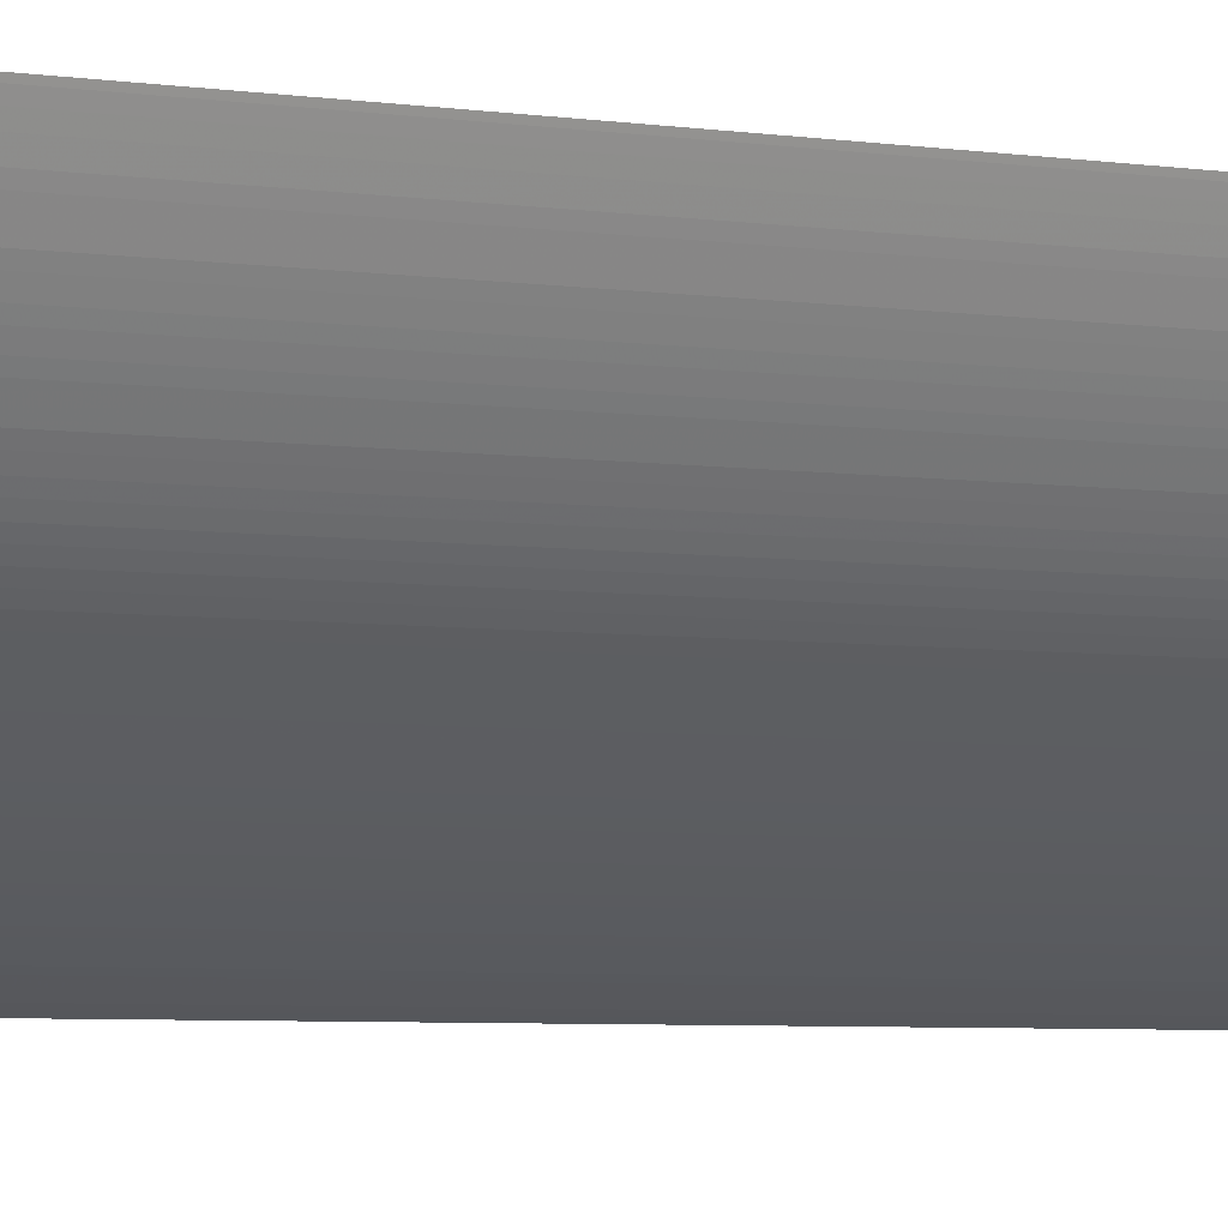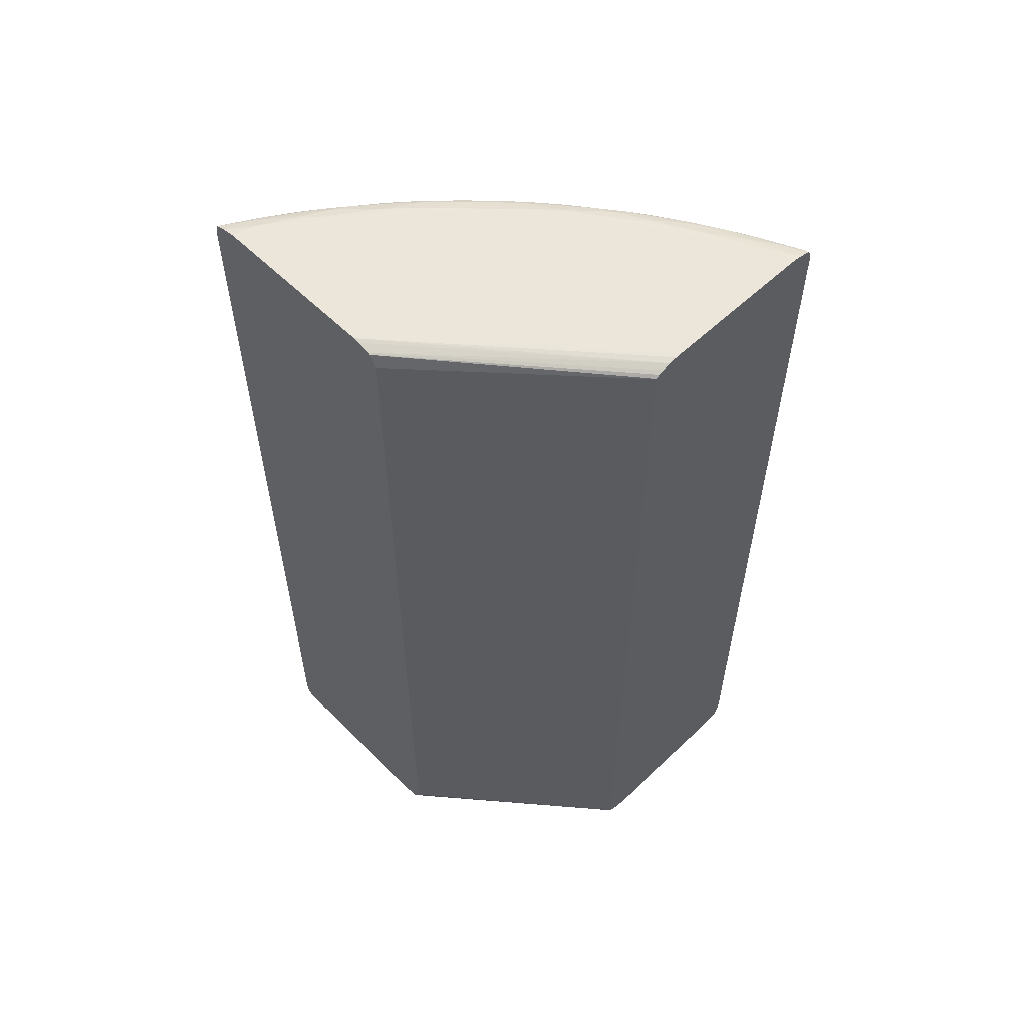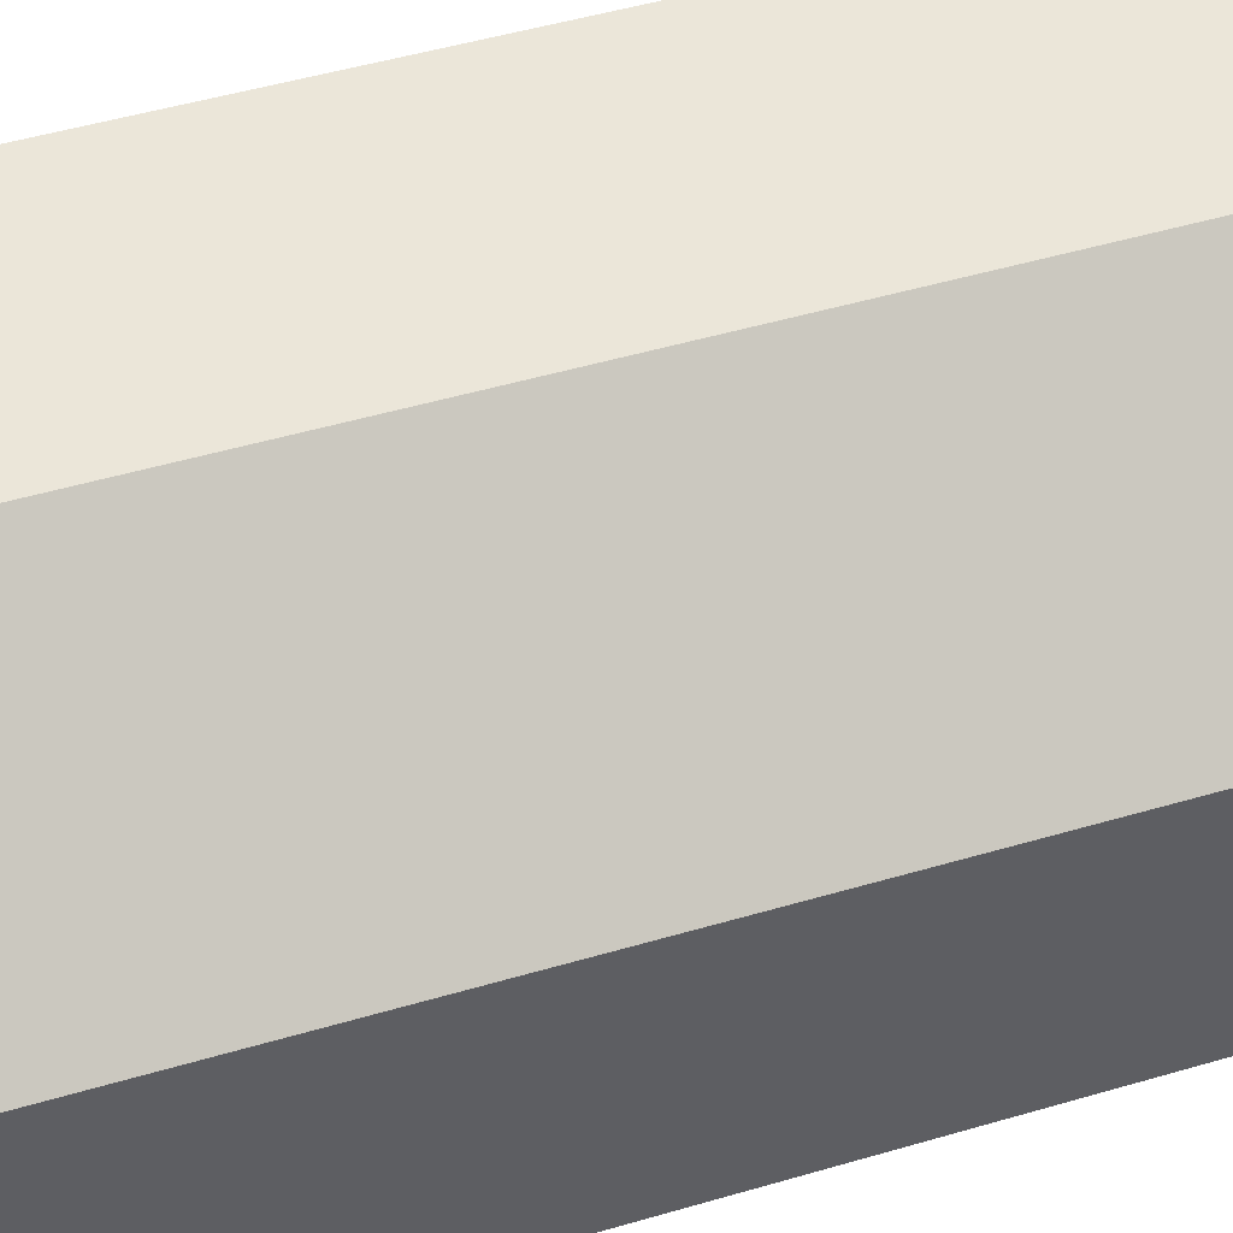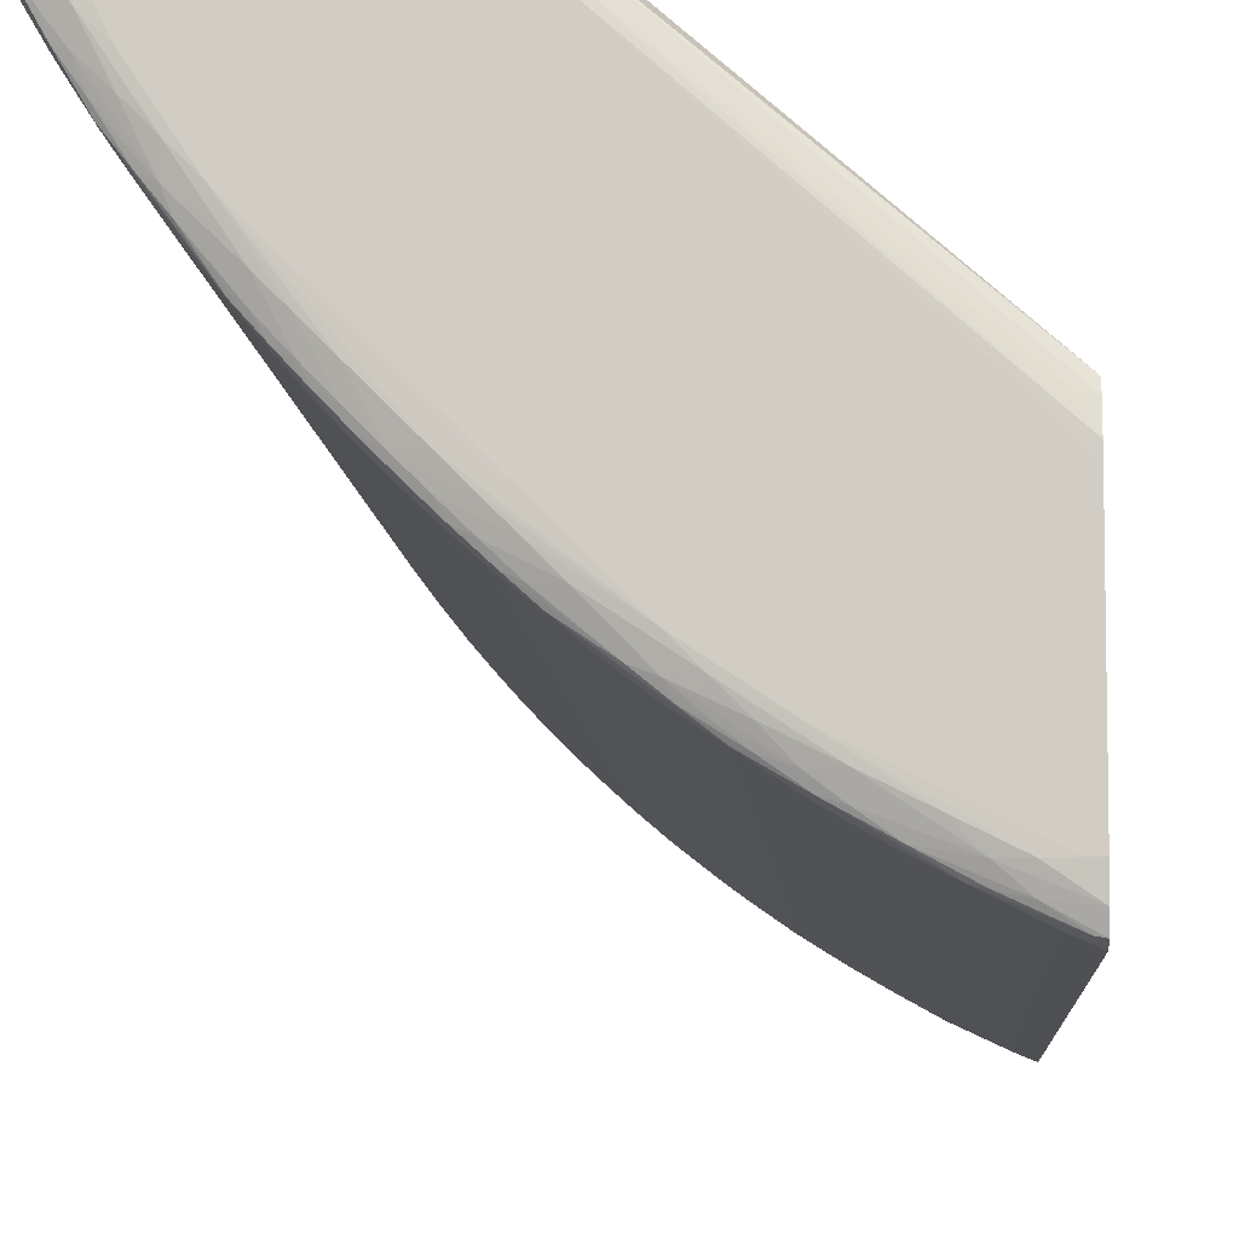
<metadata>
{"format":"obj","ext":"obj","renderer":"f3d","projection":"perspective","resolution":1024,"background":"white","views":[{"elev":-6.7,"azim":70.0,"up":"+Y"},{"elev":57.4,"azim":-134.4,"up":"+Z"},{"elev":47.6,"azim":-108.5,"up":"+Y"},{"elev":-8.0,"azim":-176.4,"up":"+Y"}]}
</metadata>
<code>
v 110.9 -60.47 138.7
v 110.6 -60.47 140.2
v 110.4 -60.73 140.4
v 110.6 -61.09 138.7
v 110.9 -60.47 1.28
v 110.5 -60.47 140.4
v 107.8 -65.48 140.3
v 108.9 -61.44 140.8
v 108.3 -63.75 140.6
v 109.9 -62.34 138.7
v 109.9 -62.33 136.2
v 110.6 -61.09 1.252
v 110.4 -60.73 -0.3969
v 110.5 -60.47 -0.4108
v 109.7 -60.47 140.7
v 106.4 -66.29 140.7
v 105.5 -68.75 140.4
v 105.1 -70.11 140.1
v 107.9 -65.7 138.7
v 109.1 -63.75 138.7
v 108.9 -60.47 141
v 106.2 -63.75 141.3
v 109.1 -63.75 136.2
v 109.9 -62.33 3.753
v 109.9 -62.34 1.252
v 107.8 -65.48 -0.313
v 108.3 -63.75 -0.5785
v 108.9 -61.44 -0.7881
v 108.9 -60.47 -0.9838
v 103.7 -68.75 141.1
v 101.3 -73.78 140.7
v 103.7 -71.06 140.5
v 102.8 -72.97 140.3
v 97.61 -80.13 140.1
v 100.8 -76.12 138.7
v 102.1 -74.44 138.7
v 103 -73.19 138.7
v 104.2 -71.4 138.7
v 105.1 -70.15 138.7
v 107.1 -66.96 138.7
v 107.1 -66.95 136.2
v 107.9 -65.7 1.252
v 107 -60.47 141.4
v 101.2 -71.25 141.3
v 103.7 -66.25 141.4
v 109.1 -63.75 3.753
v 109.1 -63.75 1.252
v 105.1 -70.11 -0.08947
v 105.5 -68.75 -0.4108
v 106.4 -66.29 -0.7322
v 106.2 -63.75 -1.263
v 106.2 -61.25 -1.361
v 106.2 -60.47 -1.361
v 96.25 -78.75 141.1
v 96.14 -81.08 140.5
v 100.6 -75.75 140.5
v 94.25 -84.15 138.7
v 95.35 -82.9 138.7
v 96.6 -81.44 138.7
v 97.65 -80.19 138.7
v 99.88 -77.37 138.7
v 95.24 -82.78 140.2
v 99.89 -77.36 136.2
v 100.8 -76.12 1.252
v 102.1 -74.44 1.252
v 103 -73.19 1.252
v 104.2 -71.4 1.252
v 105.1 -70.15 1.252
v 107.1 -66.95 3.753
v 107.1 -66.96 1.252
v 82.03 -60.47 141.4
v 93.75 -81.25 141.2
v 98.75 -73.75 141.4
v 97.61 -80.13 -0.1174
v 102.8 -72.97 -0.327
v 103.7 -71.06 -0.5226
v 101.3 -73.78 -0.7462
v 103.7 -68.75 -1.096
v 101.2 -71.25 -1.277
v 103.7 -66.25 -1.361
v 83.75 -60.47 -1.361
v 93.7 -83.67 140.6
v 92.99 -85.55 138.7
v 94.25 -84.15 1.252
v 95.35 -82.9 1.252
v 96.6 -81.44 1.252
v 97.65 -80.19 1.252
v 92.83 -85.37 140.3
v 99.89 -77.36 3.753
v 99.88 -77.37 1.252
v 81.18 -60.47 141.2
v 49.95 -87.56 141.2
v 49.95 -88.75 141.3
v 53.76 -86.25 141.4
v 91.25 -83.75 141.3
v 91.23 -86.22 140.7
v 93.75 -78.75 141.4
v 86.24 -88.75 141.3
v 88.75 -86.25 141.3
v 95.24 -82.78 -0.2432
v 100.6 -75.75 -0.4528
v 96.25 -78.75 -1.123
v 96.14 -81.08 -0.4947
v 93.75 -81.25 -1.207
v 98.75 -73.75 -1.361
v 81.25 -61.25 -1.361
v 81.18 -60.47 -1.207
v 91.82 -86.79 138.7
v 92.99 -85.55 1.252
v 90.38 -87.9 140.3
v 90.57 -88.09 138.7
v 79.3 -60.47 140.8
v 49.95 -86.27 140.7
v 49.95 -90.05 141.4
v 88.74 -88.74 140.7
v 91.25 -81.25 141.4
v 83.75 -91.25 141.3
v 73.76 -98.75 141.4
v 92.83 -85.37 -0.313
v 93.7 -83.67 -0.6065
v 91.25 -83.75 -1.263
v 91.23 -86.22 -0.6624
v 93.75 -78.75 -1.361
v 88.75 -86.25 -1.277
v 86.24 -88.75 -1.291
v 49.95 -88.75 -1.333
v 53.76 -86.25 -1.361
v 51.25 -86.25 -1.026
v 49.95 -86.27 -0.7183
v 78.93 -60.47 -0.6484
v 91.82 -86.79 1.252
v 87.9 -90.39 140.3
v 89.34 -89.34 138.7
v 90.57 -88.09 1.252
v 78.93 -60.47 140.6
v 49.95 -85.58 140.4
v 49.95 -111.2 141.4
v 86.22 -91.23 140.7
v 81.25 -93.75 141.2
v 66.25 -103.7 141.4
v 71.25 -101.2 141.3
v 78.75 -96.25 141.1
v 90.38 -87.9 -0.341
v 88.74 -88.74 -0.6903
v 91.25 -81.25 -1.361
v 83.75 -91.25 -1.263
v 73.76 -98.75 -1.361
v 51.25 -88.75 -1.361
v 49.95 -91.25 -1.361
v 49.95 -85.06 -0.0196
v 50 -85 0.008344
v 77.88 -60.47 1.252
v 85.36 -92.83 140.3
v 88.1 -90.58 138.7
v 89.34 -89.34 1.252
v 77.89 -60.47 138.8
v 50 -85 140
v 49.95 -85.06 140
v 49.95 -112.6 141.3
v 51.25 -111.2 141.4
v 83.66 -93.7 140.6
v 56.25 -108.7 141.4
v 53.76 -111.2 141.3
v 58.75 -108.7 141.3
v 63.76 -106.2 141.3
v 68.75 -103.7 141.1
v 73.78 -101.3 140.7
v 75.76 -100.6 140.5
v 81.07 -96.14 140.5
v 87.9 -90.39 -0.341
v 86.22 -91.23 -0.6624
v 81.25 -93.75 -1.207
v 66.25 -103.7 -1.361
v 78.75 -96.25 -1.123
v 71.25 -101.2 -1.277
v 49.95 -111.2 -1.361
v 49.95 -85.02 1.252
v 49.95 -85.01 3.683
v 77.88 -60.47 138.7
v 82.77 -95.23 140.2
v 85.53 -92.99 138.7
v 86.78 -91.83 138.7
v 88.1 -90.58 1.252
v 49.95 -85.03 139.9
v 49.95 -113.9 141.1
v 56.25 -111.2 141
v 63.76 -108.3 140.6
v 66.29 -106.3 140.7
v 71.07 -103.7 140.5
v 72.97 -102.8 140.3
v 80.13 -97.61 140.1
v 78.75 -98.15 140.4
v 85.36 -92.83 -0.313
v 83.66 -93.7 -0.6065
v 56.25 -108.7 -1.361
v 63.76 -106.2 -1.263
v 58.75 -108.7 -1.319
v 53.76 -111.2 -1.333
v 81.07 -96.14 -0.4947
v 75.76 -100.6 -0.4528
v 73.78 -101.3 -0.7462
v 68.75 -103.7 -1.096
v 51.25 -111.2 -1.361
v 49.95 -113.9 -1.068
v 49.95 -85.01 136.2
v 49.95 -85.02 138.7
v 84.16 -94.24 138.7
v 85.53 -92.99 1.252
v 86.78 -91.83 1.252
v 49.95 -115 140.7
v 53.76 -113.4 140.6
v 60.73 -110.4 140.4
v 65.47 -107.8 140.3
v 68.75 -105.5 140.4
v 70.11 -105.1 140.1
v 74.45 -102.1 138.7
v 76.12 -100.8 138.7
v 77.37 -99.88 138.7
v 78.75 -98.79 138.7
v 80.19 -97.65 138.7
v 81.43 -96.6 138.7
v 82.9 -95.35 138.7
v 82.77 -95.23 -0.2432
v 66.29 -106.3 -0.7322
v 63.76 -108.3 -0.5785
v 56.25 -111.2 -1.012
v 78.75 -98.15 -0.4388
v 80.13 -97.61 -0.1174
v 72.97 -102.8 -0.327
v 71.07 -103.7 -0.5226
v 53.76 -113.4 -0.6484
v 49.95 -115.5 -0.4807
v 84.16 -94.24 1.252
v 49.95 -115.5 140.5
v 50.8 -115.3 140.4
v 56.25 -112.8 140.3
v 57.52 -112.5 140
v 63.76 -109.1 138.7
v 65.7 -107.9 138.7
v 66.95 -107.1 138.7
v 70.15 -105.1 138.7
v 71.4 -104.2 138.7
v 73.19 -103 138.7
v 74.45 -102.1 1.252
v 77.36 -99.89 136.2
v 76.12 -100.8 1.252
v 80.19 -97.65 1.252
v 81.43 -96.6 1.252
v 82.9 -95.35 1.252
v 68.75 -105.5 -0.4108
v 65.47 -107.8 -0.313
v 60.73 -110.4 -0.3969
v 70.11 -105.1 -0.08947
v 78.75 -98.79 1.252
v 77.37 -99.88 1.252
v 56.25 -112.8 -0.313
v 50.8 -115.3 -0.3689
v 49.95 -116 1.252
v 49.95 -115.8 139.7
v 51.19 -115.5 138.7
v 52.44 -115 138.7
v 53.76 -114.3 138.7
v 56.25 -113.1 138.7
v 57.53 -112.5 138.7
v 58.78 -111.8 138.7
v 61.09 -110.6 138.7
v 62.34 -109.9 138.7
v 62.33 -109.9 136.2
v 63.76 -109.1 136.2
v 65.7 -107.9 1.252
v 66.95 -107.1 1.252
v 70.15 -105.1 1.252
v 71.4 -104.2 1.252
v 73.19 -103 1.252
v 77.36 -99.89 3.753
v 63.76 -109.1 1.252
v 57.52 -112.5 -0.005625
v 51.19 -115.5 1.252
v 49.95 -116 3.753
v 49.95 -116 138.7
v 52.44 -115 136.2
v 49.95 -116 137.5
v 53.76 -114.3 1.252
v 56.25 -113.1 1.252
v 57.53 -112.5 1.252
v 58.78 -111.8 1.252
v 61.09 -110.6 1.252
v 62.33 -109.9 3.753
v 63.76 -109.1 3.753
v 62.34 -109.9 1.252
v 52.44 -115 1.252
v 52.44 -115 3.753
f 1 2 3
f 1 3 4
f 1 4 12
f 1 12 5
f 1 5 14
f 1 14 29
f 1 29 53
f 1 53 81
f 1 81 107
f 1 107 130
f 1 130 152
f 1 152 179
f 1 179 156
f 1 156 135
f 1 135 112
f 1 112 91
f 1 91 71
f 1 71 43
f 1 43 21
f 1 21 15
f 1 15 6
f 1 6 2
f 2 6 3
f 3 7 4
f 3 6 8
f 3 8 9
f 3 9 7
f 4 7 10
f 4 10 11
f 4 11 24
f 4 24 12
f 5 12 13
f 5 13 14
f 6 15 8
f 7 9 16
f 7 16 17
f 7 17 18
f 7 18 19
f 7 19 20
f 7 20 10
f 8 15 21
f 8 21 22
f 8 22 9
f 9 22 16
f 10 20 23
f 10 23 11
f 11 23 46
f 11 46 24
f 12 24 25
f 12 25 26
f 12 26 13
f 13 26 27
f 13 27 28
f 13 28 14
f 14 28 29
f 16 30 31
f 16 31 32
f 16 32 17
f 16 22 30
f 17 32 33
f 17 33 18
f 18 34 35
f 18 35 36
f 18 36 37
f 18 37 38
f 18 38 39
f 18 39 40
f 18 40 19
f 18 33 34
f 19 23 20
f 19 40 41
f 19 41 69
f 19 69 42
f 19 42 46
f 19 46 23
f 21 43 22
f 22 44 30
f 22 43 45
f 22 45 44
f 24 46 25
f 25 47 26
f 25 46 47
f 26 47 42
f 26 42 48
f 26 48 49
f 26 49 50
f 26 50 27
f 27 50 51
f 27 51 28
f 28 51 29
f 29 51 52
f 29 52 53
f 30 44 31
f 31 44 54
f 31 54 55
f 31 55 56
f 31 56 33
f 31 33 32
f 33 56 34
f 34 57 58
f 34 58 59
f 34 59 60
f 34 60 61
f 34 61 35
f 34 56 62
f 34 62 57
f 35 61 63
f 35 63 89
f 35 89 64
f 35 64 65
f 35 65 36
f 36 65 66
f 36 66 37
f 37 66 67
f 37 67 38
f 38 67 68
f 38 68 39
f 39 41 40
f 39 68 69
f 39 69 41
f 42 69 70
f 42 70 48
f 42 47 46
f 43 71 94
f 43 94 114
f 43 114 137
f 43 137 160
f 43 160 162
f 43 162 140
f 43 140 118
f 43 118 116
f 43 116 97
f 43 97 73
f 43 73 45
f 44 72 54
f 44 45 73
f 44 73 72
f 48 74 75
f 48 75 49
f 48 70 68
f 48 68 67
f 48 67 66
f 48 66 65
f 48 65 64
f 48 64 74
f 49 75 76
f 49 76 50
f 50 76 77
f 50 77 78
f 50 78 51
f 51 79 80
f 51 80 52
f 51 78 79
f 52 80 105
f 52 105 123
f 52 123 145
f 52 145 147
f 52 147 173
f 52 173 195
f 52 195 203
f 52 203 176
f 52 176 149
f 52 149 148
f 52 148 127
f 52 127 106
f 52 106 81
f 52 81 53
f 54 82 55
f 54 72 82
f 55 62 56
f 55 82 62
f 57 62 83
f 57 83 109
f 57 109 84
f 57 84 85
f 57 85 58
f 58 85 86
f 58 86 59
f 59 86 87
f 59 87 60
f 60 63 61
f 60 87 89
f 60 89 63
f 62 82 88
f 62 88 83
f 64 89 90
f 64 90 74
f 68 70 69
f 71 91 92
f 71 92 93
f 71 93 94
f 72 73 95
f 72 95 96
f 72 96 82
f 73 97 98
f 73 98 99
f 73 99 95
f 74 100 101
f 74 101 75
f 74 90 87
f 74 87 86
f 74 86 85
f 74 85 84
f 74 84 100
f 75 101 77
f 75 77 76
f 77 102 79
f 77 79 78
f 77 101 103
f 77 103 102
f 79 102 104
f 79 104 105
f 79 105 80
f 81 106 107
f 82 96 88
f 83 88 108
f 83 108 131
f 83 131 109
f 84 109 100
f 87 90 89
f 88 110 111
f 88 111 108
f 88 96 110
f 91 112 92
f 92 112 113
f 92 113 136
f 92 136 158
f 92 158 184
f 92 184 206
f 92 206 205
f 92 205 178
f 92 178 177
f 92 177 150
f 92 150 129
f 92 129 126
f 92 126 149
f 92 149 176
f 92 176 204
f 92 204 232
f 92 232 258
f 92 258 279
f 92 279 282
f 92 282 280
f 92 280 259
f 92 259 234
f 92 234 210
f 92 210 185
f 92 185 159
f 92 159 137
f 92 137 114
f 92 114 93
f 93 114 94
f 95 99 115
f 95 115 96
f 96 115 110
f 97 116 98
f 98 117 115
f 98 115 99
f 98 116 118
f 98 118 117
f 100 119 120
f 100 120 103
f 100 103 101
f 100 109 119
f 102 103 120
f 102 120 104
f 104 121 105
f 104 120 122
f 104 122 121
f 105 121 124
f 105 124 125
f 105 125 123
f 106 126 107
f 106 127 126
f 107 126 128
f 107 128 129
f 107 129 130
f 108 111 134
f 108 134 131
f 109 131 119
f 110 132 133
f 110 133 111
f 110 115 132
f 111 133 155
f 111 155 134
f 112 135 136
f 112 136 113
f 115 138 132
f 115 117 138
f 117 139 138
f 117 118 139
f 118 140 141
f 118 141 142
f 118 142 139
f 119 131 134
f 119 134 143
f 119 143 122
f 119 122 120
f 121 122 144
f 121 144 124
f 122 143 144
f 123 125 145
f 124 144 125
f 125 144 146
f 125 146 147
f 125 147 145
f 126 129 128
f 126 127 148
f 126 148 149
f 129 150 130
f 130 150 151
f 130 151 152
f 132 153 154
f 132 154 133
f 132 138 153
f 133 154 183
f 133 183 155
f 134 155 143
f 135 156 157
f 135 157 158
f 135 158 136
f 137 159 160
f 138 139 161
f 138 161 153
f 139 142 161
f 140 162 163
f 140 163 164
f 140 164 165
f 140 165 141
f 141 165 166
f 141 166 167
f 141 167 142
f 142 167 168
f 142 168 169
f 142 169 161
f 143 155 170
f 143 170 144
f 144 170 171
f 144 171 146
f 146 171 172
f 146 172 147
f 147 172 174
f 147 174 175
f 147 175 173
f 150 177 151
f 151 177 152
f 152 177 178
f 152 178 205
f 152 205 179
f 153 180 181
f 153 181 182
f 153 182 154
f 153 161 180
f 154 182 209
f 154 209 183
f 155 183 170
f 156 179 184
f 156 184 157
f 157 184 158
f 159 163 160
f 159 185 163
f 160 163 162
f 161 169 180
f 163 185 186
f 163 186 164
f 164 186 165
f 165 186 187
f 165 187 188
f 165 188 166
f 166 188 167
f 167 188 189
f 167 189 190
f 167 190 168
f 168 190 191
f 168 191 180
f 168 180 192
f 168 192 169
f 169 192 180
f 170 183 193
f 170 193 171
f 171 194 172
f 171 193 194
f 172 194 174
f 173 175 196
f 173 196 197
f 173 197 198
f 173 198 195
f 174 194 199
f 174 199 200
f 174 200 201
f 174 201 175
f 175 201 202
f 175 202 196
f 176 203 204
f 179 205 206
f 179 206 184
f 180 191 207
f 180 207 181
f 181 207 233
f 181 233 208
f 181 208 209
f 181 209 182
f 183 209 193
f 185 210 186
f 186 210 211
f 186 211 212
f 186 212 187
f 187 212 213
f 187 213 188
f 188 213 214
f 188 214 189
f 189 214 190
f 190 214 215
f 190 215 191
f 191 215 216
f 191 216 217
f 191 217 218
f 191 218 219
f 191 219 220
f 191 220 221
f 191 221 222
f 191 222 207
f 193 209 208
f 193 208 223
f 193 223 194
f 194 223 199
f 195 198 203
f 196 202 224
f 196 224 225
f 196 225 226
f 196 226 197
f 197 226 198
f 198 226 204
f 198 204 203
f 199 223 227
f 199 227 200
f 200 227 223
f 200 223 228
f 200 228 229
f 200 229 201
f 201 224 202
f 201 229 230
f 201 230 224
f 204 226 231
f 204 231 232
f 207 222 249
f 207 249 233
f 208 233 223
f 210 234 211
f 211 234 235
f 211 235 236
f 211 236 212
f 212 236 237
f 212 237 213
f 213 237 238
f 213 238 239
f 213 239 215
f 213 215 214
f 215 239 240
f 215 240 241
f 215 241 242
f 215 242 243
f 215 243 216
f 216 243 274
f 216 274 244
f 216 244 246
f 216 246 217
f 217 245 218
f 217 246 275
f 217 275 245
f 218 245 219
f 219 245 220
f 220 245 275
f 220 275 247
f 220 247 248
f 220 248 221
f 221 248 249
f 221 249 222
f 223 233 228
f 224 230 250
f 224 250 251
f 224 251 225
f 225 251 252
f 225 252 226
f 226 252 231
f 228 253 229
f 228 233 249
f 228 249 248
f 228 248 247
f 228 247 254
f 228 254 255
f 228 255 246
f 228 246 244
f 228 244 253
f 229 250 230
f 229 253 250
f 231 252 256
f 231 256 257
f 231 257 232
f 232 257 258
f 234 259 235
f 235 259 260
f 235 260 237
f 235 237 236
f 237 260 261
f 237 261 262
f 237 262 263
f 237 263 264
f 237 264 265
f 237 265 266
f 237 266 267
f 237 267 238
f 238 267 268
f 238 268 269
f 238 269 239
f 239 269 289
f 239 289 270
f 239 270 271
f 239 271 240
f 240 271 272
f 240 272 241
f 241 272 273
f 241 273 242
f 242 273 274
f 242 274 243
f 244 274 253
f 246 255 275
f 247 275 254
f 250 253 251
f 251 253 270
f 251 270 276
f 251 276 277
f 251 277 252
f 252 277 256
f 253 271 270
f 253 274 273
f 253 273 272
f 253 272 271
f 254 275 255
f 256 277 257
f 257 277 278
f 257 278 258
f 258 278 279
f 259 280 260
f 260 281 261
f 260 280 282
f 260 282 278
f 260 278 292
f 260 292 281
f 261 281 262
f 262 281 292
f 262 292 283
f 262 283 284
f 262 284 263
f 263 284 285
f 263 285 264
f 264 285 286
f 264 286 265
f 265 286 287
f 265 287 266
f 266 268 267
f 266 287 288
f 266 288 268
f 268 288 289
f 268 289 269
f 270 289 276
f 276 289 288
f 276 288 290
f 276 290 277
f 277 290 287
f 277 287 286
f 277 286 285
f 277 285 284
f 277 284 283
f 277 283 291
f 277 291 278
f 278 291 292
f 278 282 279
f 283 292 291
f 287 290 288

</code>
